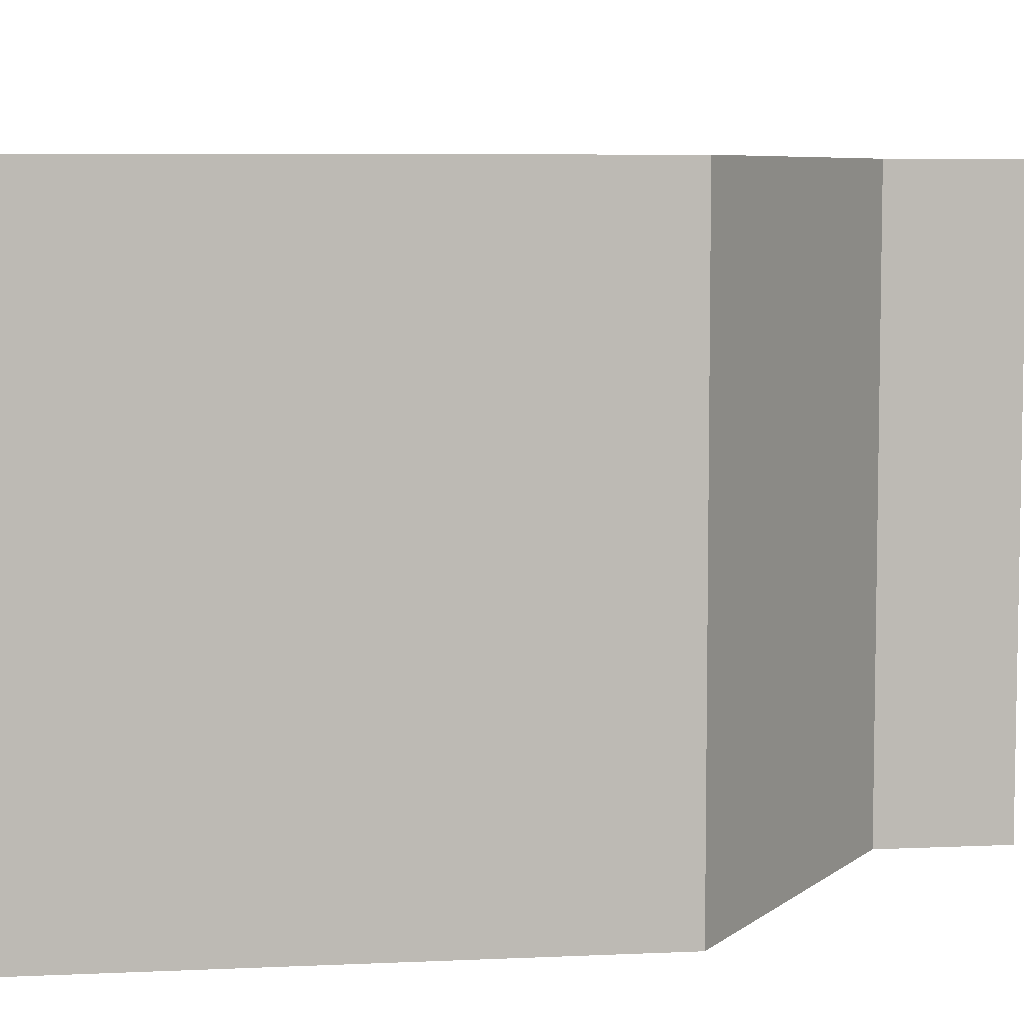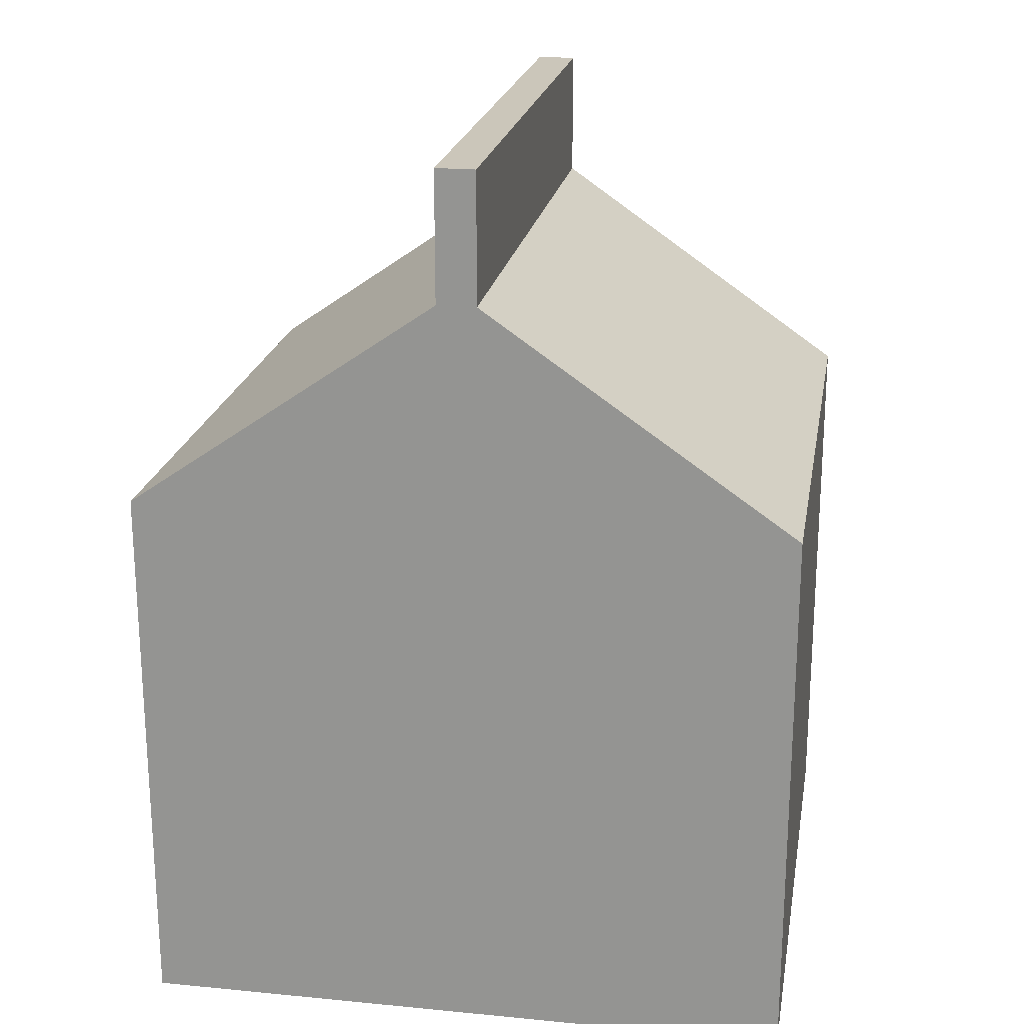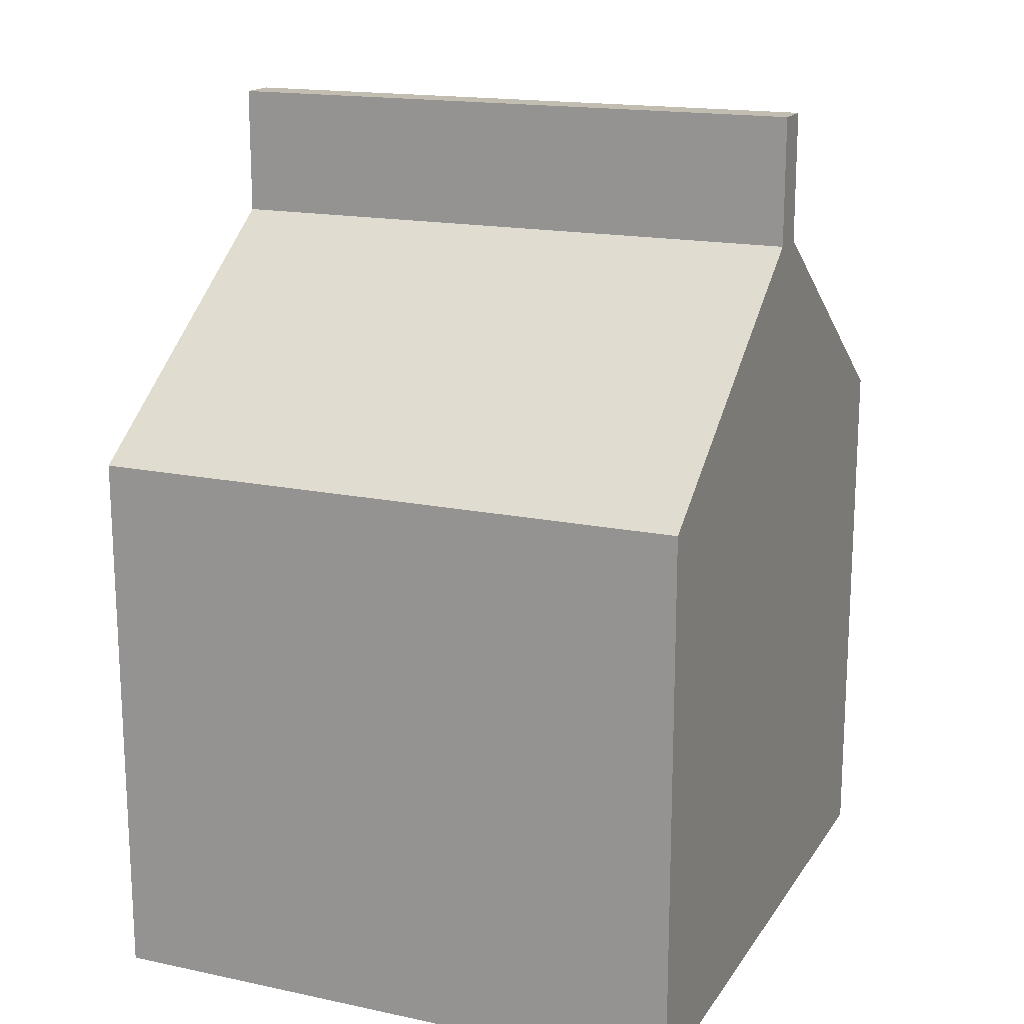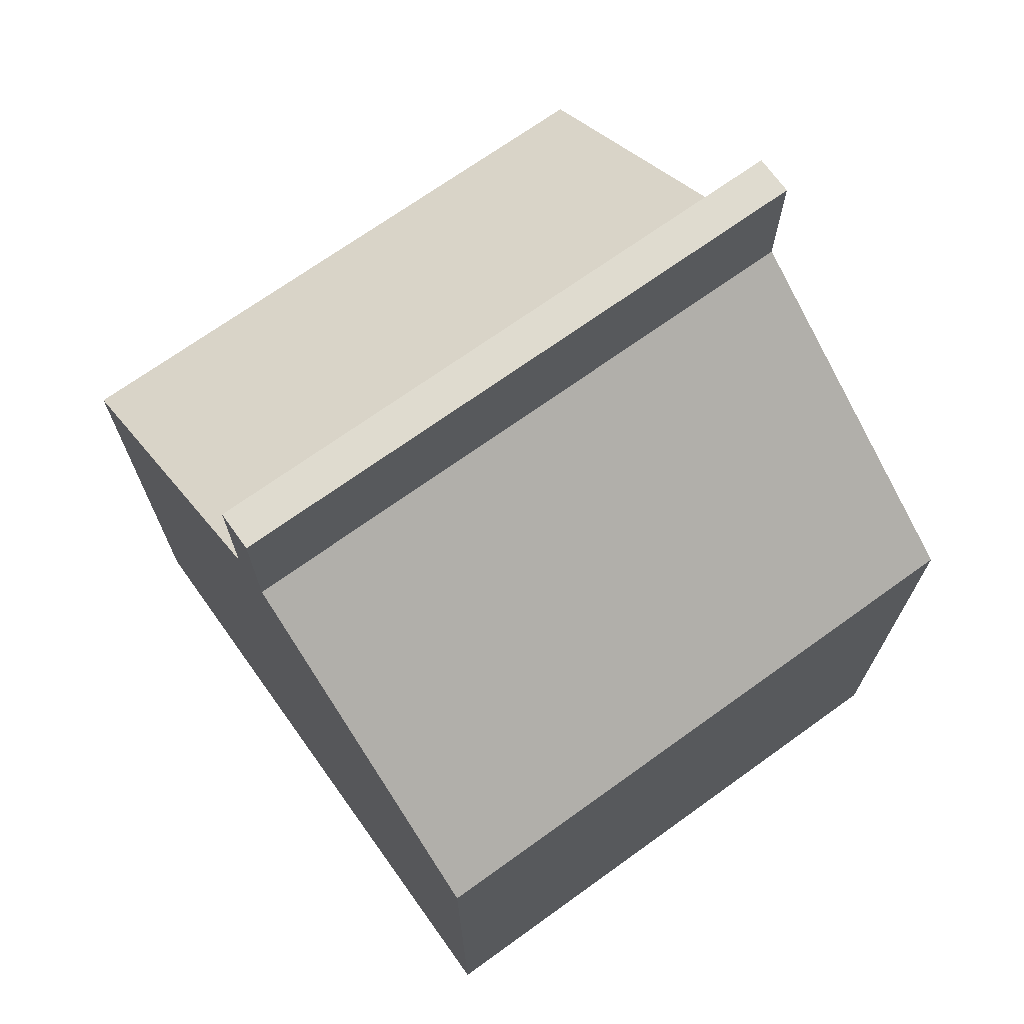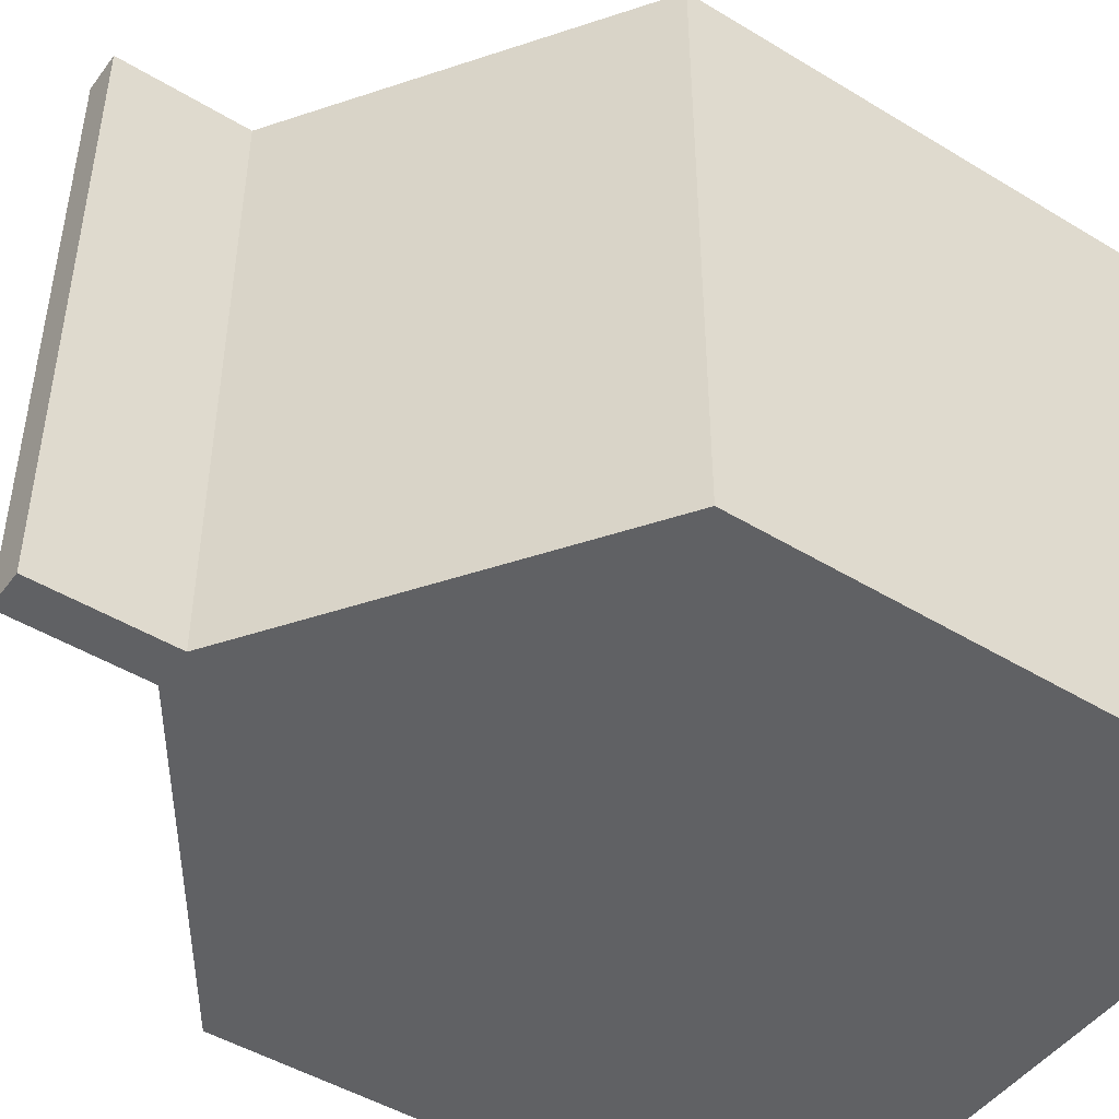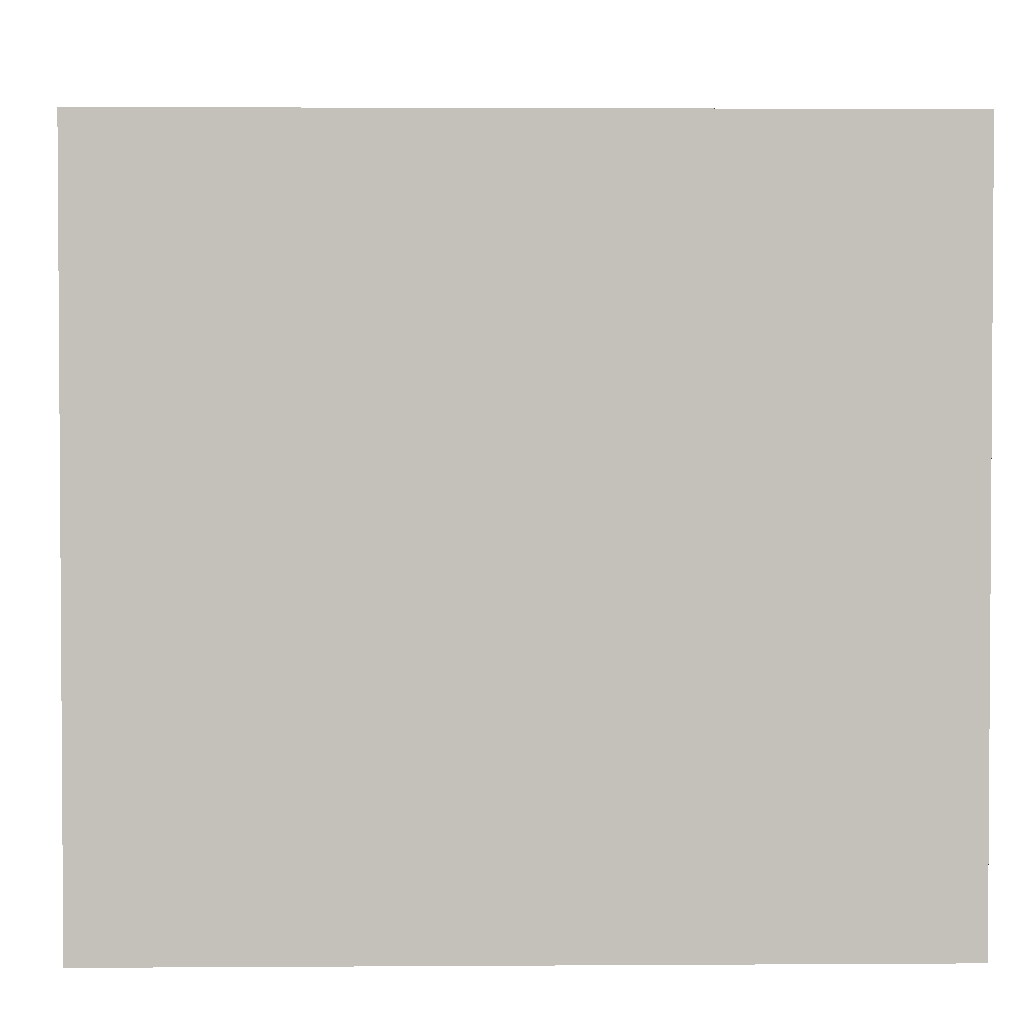
<metadata>
{"format":"obj","ext":"obj","renderer":"f3d","projection":"perspective","resolution":1024,"background":"white","views":[{"elev":6.6,"azim":82.3,"up":"+Z"},{"elev":21.1,"azim":-170.2,"up":"+Y"},{"elev":16.9,"azim":-67.0,"up":"+Y"},{"elev":70.5,"azim":54.3,"up":"+Y"},{"elev":-47.0,"azim":-124.6,"up":"+Z"},{"elev":2.5,"azim":-1.4,"up":"+Z"}]}
</metadata>
<code>
g default
v -18.33 0 7.246
v -18.33 -0 -7.715
v -18.33 13.65 7.246
v -18.33 13.65 -7.715
v -25.95 18.94 7.246
v -25.95 18.94 -7.715
v -25.95 22.12 7.246
v -25.95 22.12 -7.715
v -34.55 0 7.246
v -34.55 -0 -7.715
v -34.55 13.65 -7.715
v -34.55 13.65 7.246
v -26.92 18.94 -7.715
v -26.92 18.94 7.246
v -26.92 22.12 -7.715
v -26.92 22.12 7.246
g Milk
f 1 2 4
f 4 3 1
f 10 11 13
f 10 13 6
f 10 6 4
f 2 10 4
f 1 9 10
f 10 2 1
f 5 3 4
f 4 6 5
f 1 3 5
f 14 12 9
f 5 14 9
f 1 5 9
f 5 6 8
f 8 7 5
f 7 16 14
f 14 5 7
f 6 13 15
f 15 8 6
f 15 16 7
f 7 8 15
f 9 12 11
f 11 10 9
f 14 13 11
f 11 12 14
f 14 16 15
f 15 13 14

</code>
